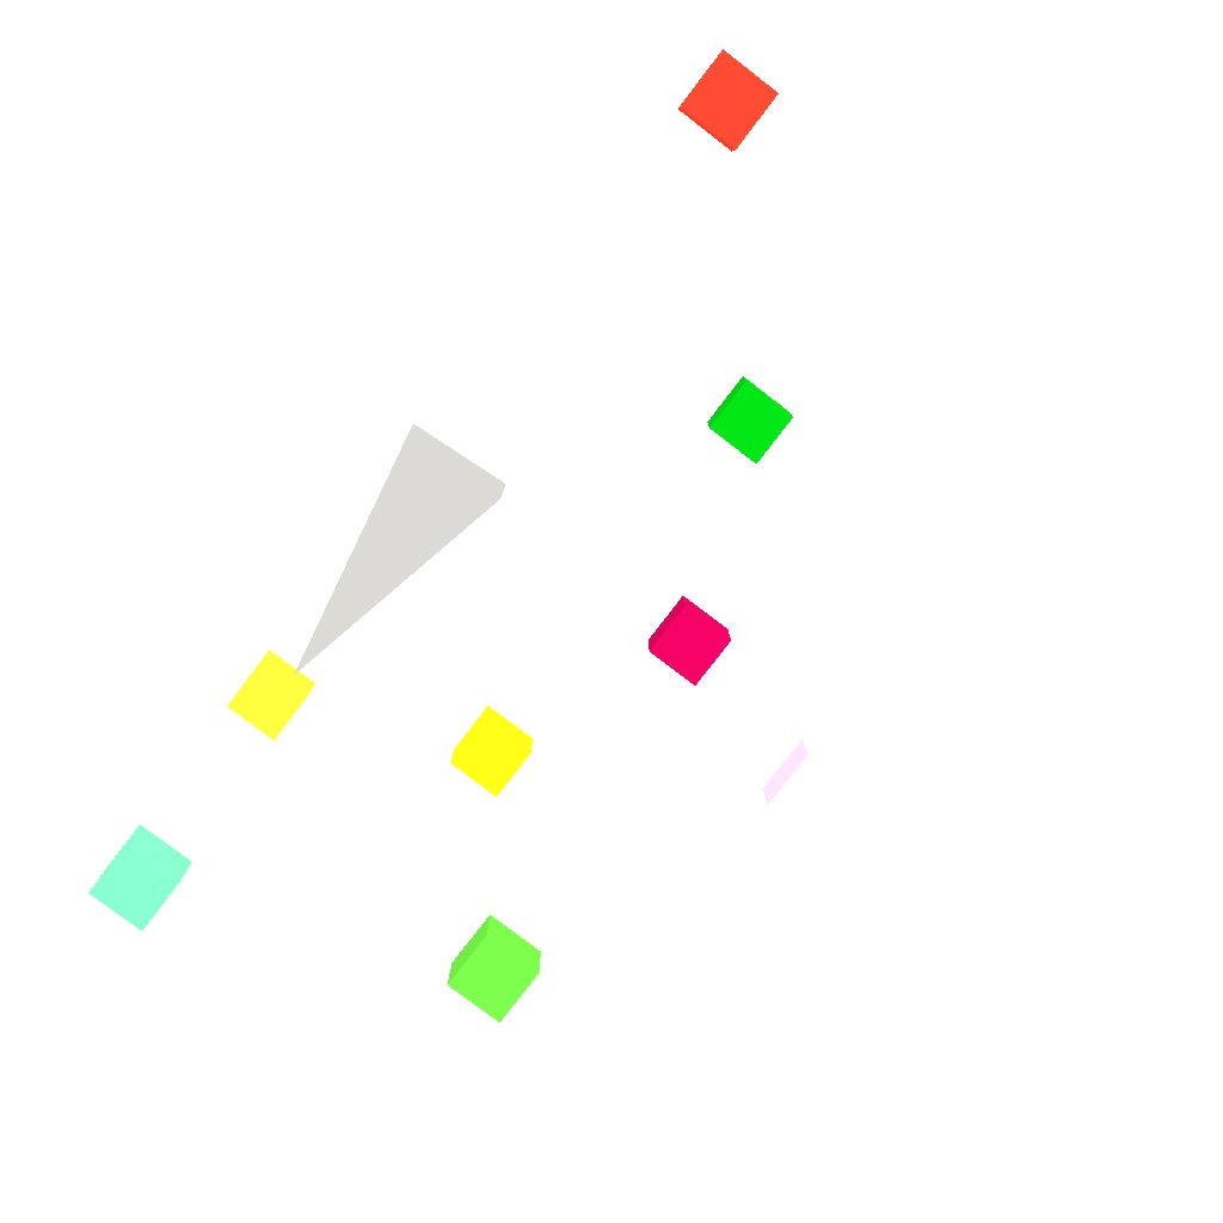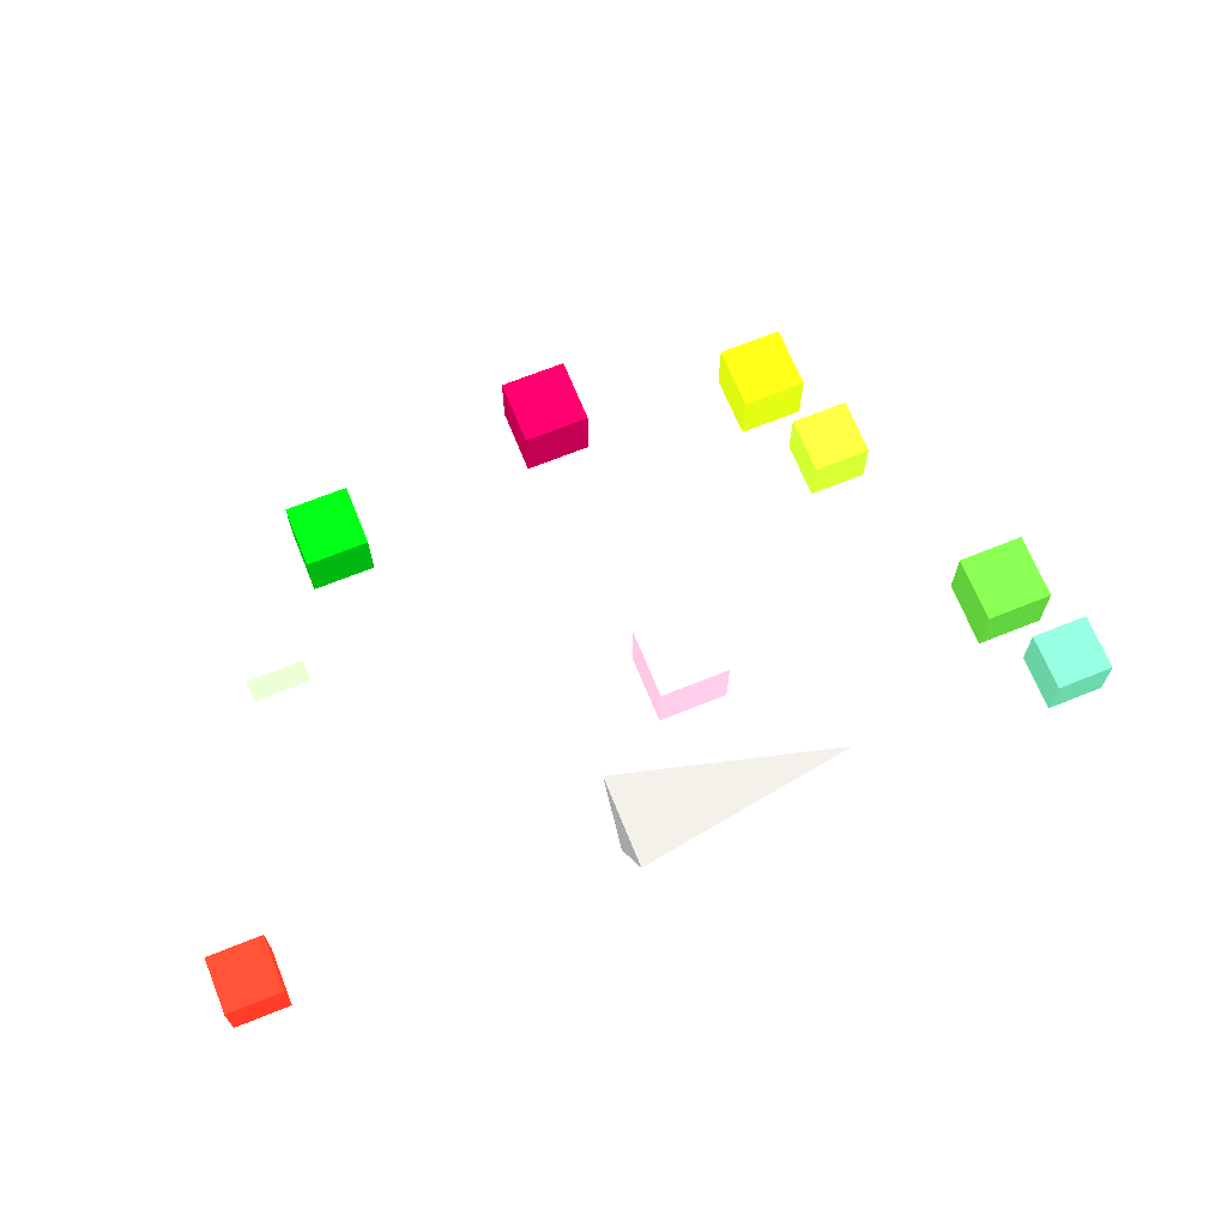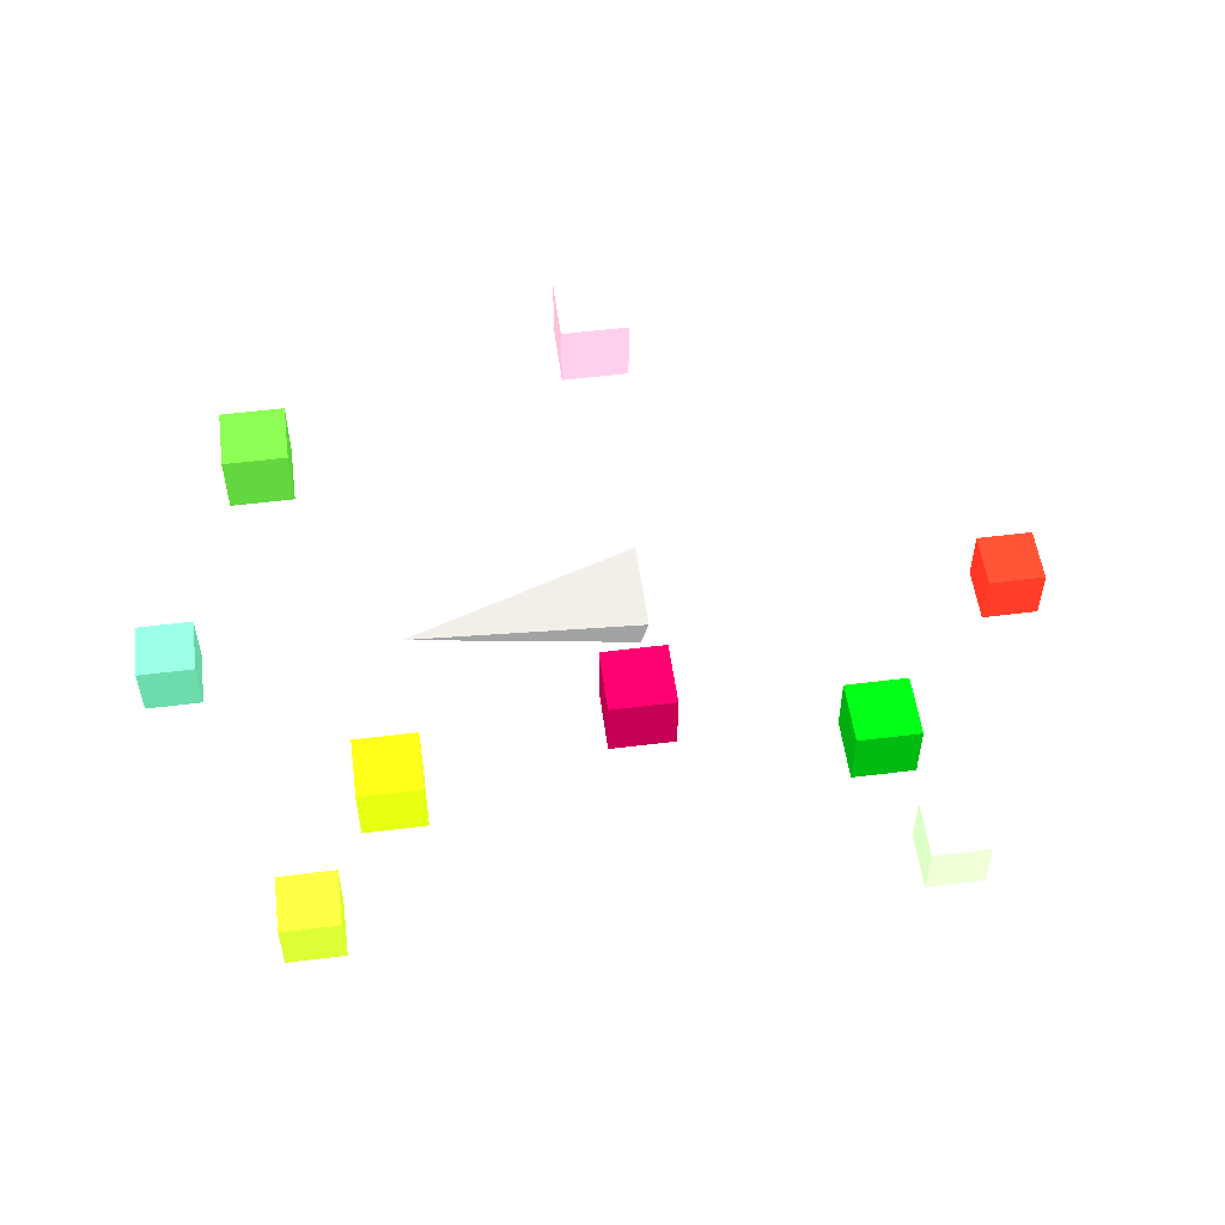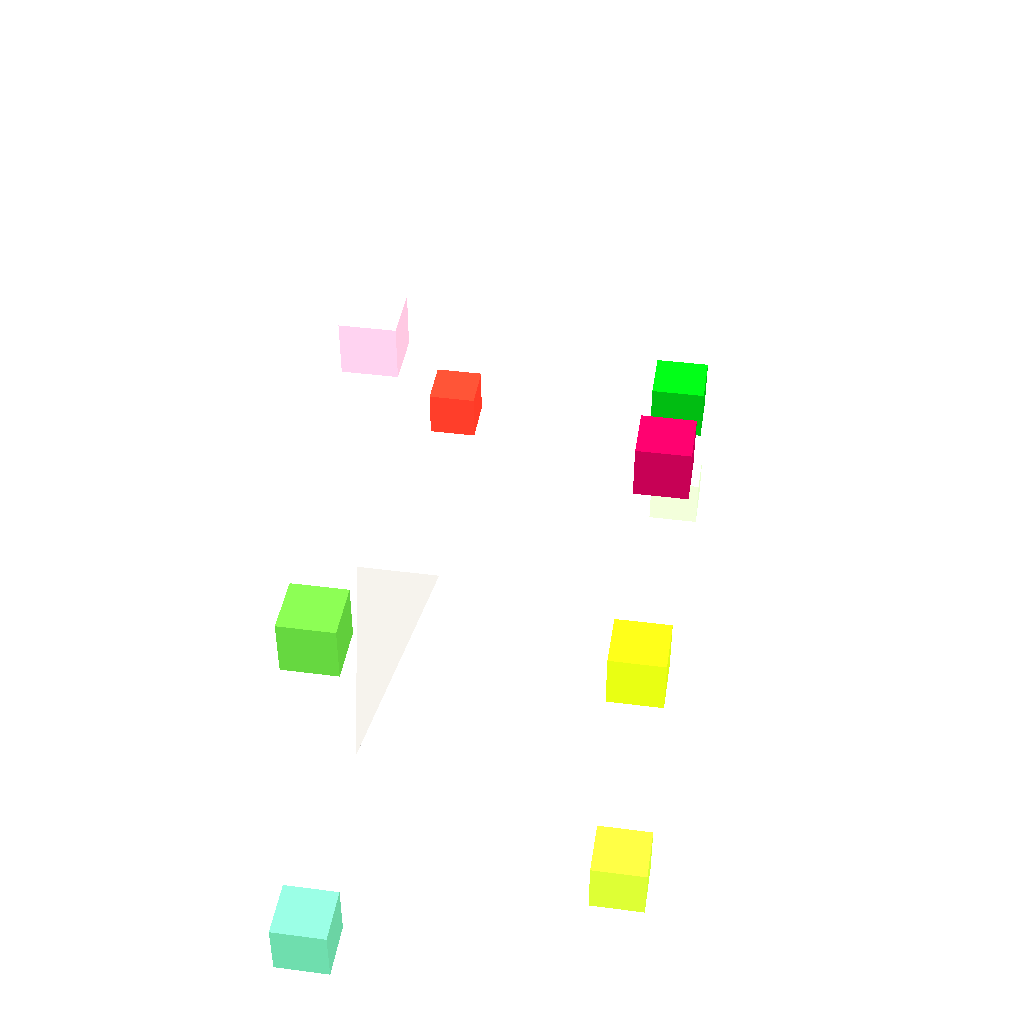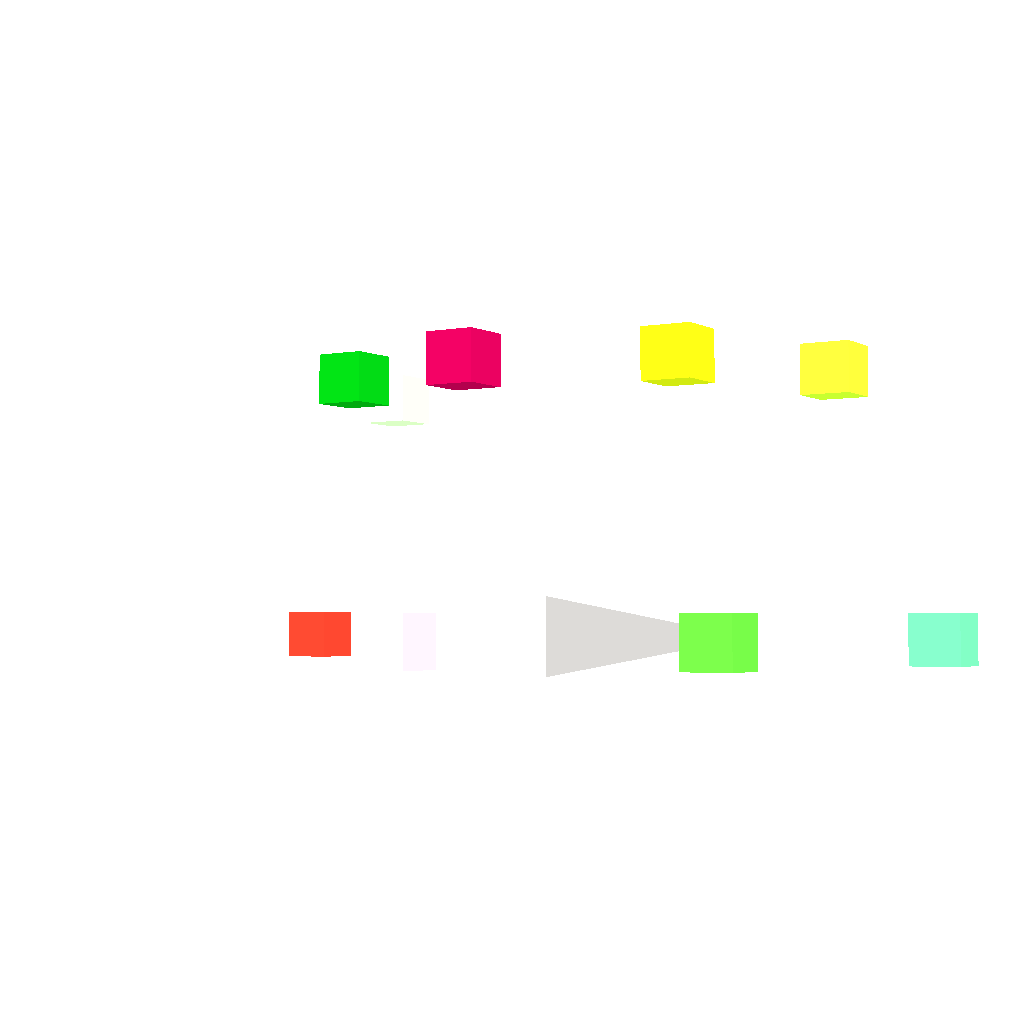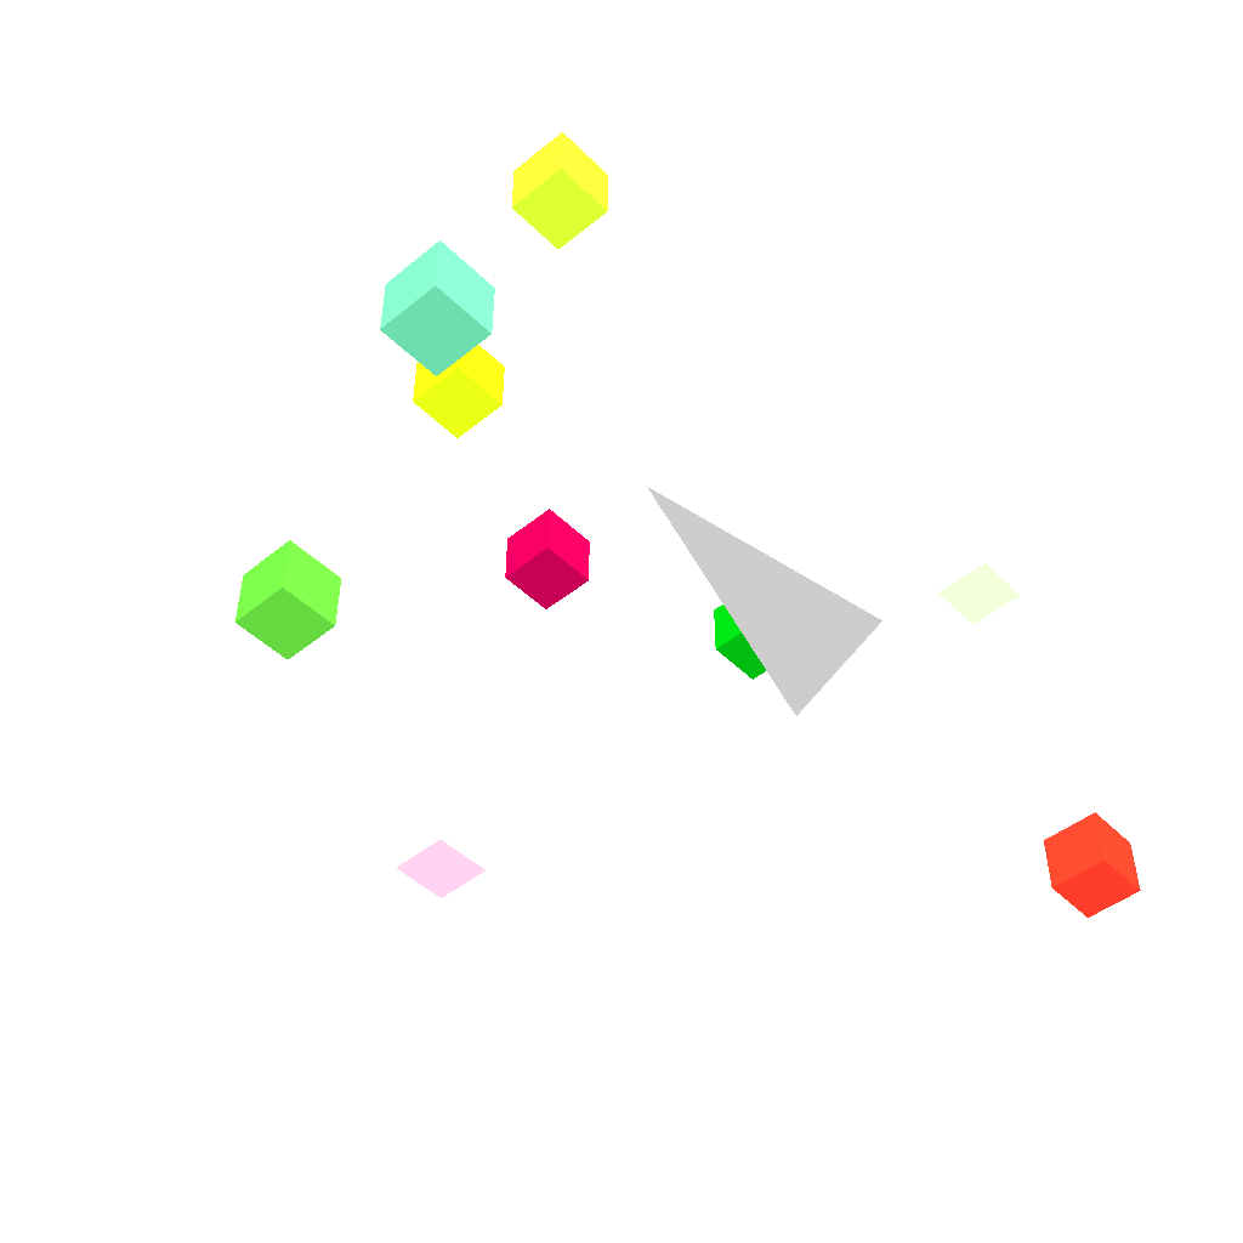
<metadata>
{"format":"obj","ext":"obj","renderer":"f3d","projection":"perspective","resolution":1024,"background":"white","views":[{"elev":-79.3,"azim":-127.4,"up":"+Y"},{"elev":68.4,"azim":-22.0,"up":"+Z"},{"elev":53.8,"azim":172.4,"up":"+Z"},{"elev":41.9,"azim":98.9,"up":"+Z"},{"elev":-2.9,"azim":32.0,"up":"+Y"},{"elev":-46.8,"azim":132.3,"up":"+Y"}]}
</metadata>
<code>
v -0.25 0 -0.25 128 128 128
v -0.25 0.25 0.25 128 128 128
v -0.25 -0.25 0.25 128 128 128
v 1 0 0 128 128 128
v 1.41 1.41 -0.15 252.6 213.7 210
v 1.71 1.41 -0.15 252.6 213.7 210
v 1.71 1.71 -0.15 252.6 213.7 210
v 1.41 1.71 -0.15 252.6 213.7 210
v 1.41 1.41 0.15 252.6 213.7 210
v 1.71 1.41 0.15 252.6 213.7 210
v 1.71 1.71 0.15 252.6 213.7 210
v 1.41 1.71 0.15 252.6 213.7 210
f 5 6 7
f 5 7 8
f 9 10 11
f 9 11 12
f 5 6 10
f 5 10 9
f 7 8 12
f 7 12 11
f 6 7 11
f 6 11 10
f 8 5 9
f 8 9 12
v 0.95 1.41 0.95 252.7 214.6 210.9
v 1.25 1.41 0.95 252.7 214.6 210.9
v 1.25 1.71 0.95 252.7 214.6 210.9
v 0.95 1.71 0.95 252.7 214.6 210.9
v 0.95 1.41 1.25 252.7 214.6 210.9
v 1.25 1.41 1.25 252.7 214.6 210.9
v 1.25 1.71 1.25 252.7 214.6 210.9
v 0.95 1.71 1.25 252.7 214.6 210.9
f 13 14 15
f 13 15 16
f 17 18 19
f 17 19 20
f 13 14 18
f 13 18 17
f 15 16 20
f 15 20 19
f 14 15 19
f 14 19 18
f 16 13 17
f 16 17 20
v -0.15 1.41 1.41 254.6 241.9 238.2
v 0.15 1.41 1.41 254.6 241.9 238.2
v 0.15 1.71 1.41 254.6 241.9 238.2
v -0.15 1.71 1.41 254.6 241.9 238.2
v -0.15 1.41 1.71 254.6 241.9 238.2
v 0.15 1.41 1.71 254.6 241.9 238.2
v 0.15 1.71 1.71 254.6 241.9 238.2
v -0.15 1.71 1.71 254.6 241.9 238.2
f 21 22 23
f 21 23 24
f 25 26 27
f 25 27 28
f 21 22 26
f 21 26 25
f 23 24 28
f 23 28 27
f 22 23 27
f 22 27 26
f 24 21 25
f 24 25 28
v -1.25 1.41 0.95 254 235.5 232
v -0.95 1.41 0.95 254 235.5 232
v -0.95 1.71 0.95 254 235.5 232
v -1.25 1.71 0.95 254 235.5 232
v -1.25 1.41 1.25 254 235.5 232
v -0.95 1.41 1.25 254 235.5 232
v -0.95 1.71 1.25 254 235.5 232
v -1.25 1.71 1.25 254 235.5 232
f 29 30 31
f 29 31 32
f 33 34 35
f 33 35 36
f 29 30 34
f 29 34 33
f 31 32 36
f 31 36 35
f 30 31 35
f 30 35 34
f 32 29 33
f 32 33 36
v -1.71 1.41 -0.15 253.7 231.8 228.5
v -1.41 1.41 -0.15 253.7 231.8 228.5
v -1.41 1.71 -0.15 253.7 231.8 228.5
v -1.71 1.71 -0.15 253.7 231.8 228.5
v -1.71 1.41 0.15 253.7 231.8 228.5
v -1.41 1.41 0.15 253.7 231.8 228.5
v -1.41 1.71 0.15 253.7 231.8 228.5
v -1.71 1.71 0.15 253.7 231.8 228.5
f 37 38 39
f 37 39 40
f 41 42 43
f 41 43 44
f 37 38 42
f 37 42 41
f 39 40 44
f 39 44 43
f 38 39 43
f 38 43 42
f 40 37 41
f 40 41 44
v 2.05 -0.15 -0.15 253.3 227.5 224.4
v 2.35 -0.15 -0.15 253.3 227.5 224.4
v 2.35 0.15 -0.15 253.3 227.5 224.4
v 2.05 0.15 -0.15 253.3 227.5 224.4
v 2.05 -0.15 0.15 253.3 227.5 224.4
v 2.35 -0.15 0.15 253.3 227.5 224.4
v 2.35 0.15 0.15 253.3 227.5 224.4
v 2.05 0.15 0.15 253.3 227.5 224.4
f 45 46 47
f 45 47 48
f 49 50 51
f 49 51 52
f 45 46 50
f 45 50 49
f 47 48 52
f 47 52 51
f 46 47 51
f 46 51 50
f 48 45 49
f 48 49 52
v 1.41 -0.15 1.41 252.3 204.4 200
v 1.71 -0.15 1.41 252.3 204.4 200
v 1.71 0.15 1.41 252.3 204.4 200
v 1.41 0.15 1.41 252.3 204.4 200
v 1.41 -0.15 1.71 252.3 204.4 200
v 1.71 -0.15 1.71 252.3 204.4 200
v 1.71 0.15 1.71 252.3 204.4 200
v 1.41 0.15 1.71 252.3 204.4 200
f 53 54 55
f 53 55 56
f 57 58 59
f 57 59 60
f 53 54 58
f 53 58 57
f 55 56 60
f 55 60 59
f 54 55 59
f 54 59 58
f 56 53 57
f 56 57 60
v -0.15 -0.15 2.05 254.9 245.6 241.6
v 0.15 -0.15 2.05 254.9 245.6 241.6
v 0.15 0.15 2.05 254.9 245.6 241.6
v -0.15 0.15 2.05 254.9 245.6 241.6
v -0.15 -0.15 2.35 254.9 245.6 241.6
v 0.15 -0.15 2.35 254.9 245.6 241.6
v 0.15 0.15 2.35 254.9 245.6 241.6
v -0.15 0.15 2.35 254.9 245.6 241.6
f 61 62 63
f 61 63 64
f 65 66 67
f 65 67 68
f 61 62 66
f 61 66 65
f 63 64 68
f 63 68 67
f 62 63 67
f 62 67 66
f 64 61 65
f 64 65 68
v -1.71 -0.15 1.41 254.8 244.8 240.9
v -1.41 -0.15 1.41 254.8 244.8 240.9
v -1.41 0.15 1.41 254.8 244.8 240.9
v -1.71 0.15 1.41 254.8 244.8 240.9
v -1.71 -0.15 1.71 254.8 244.8 240.9
v -1.41 -0.15 1.71 254.8 244.8 240.9
v -1.41 0.15 1.71 254.8 244.8 240.9
v -1.71 0.15 1.71 254.8 244.8 240.9
f 69 70 71
f 69 71 72
f 73 74 75
f 73 75 76
f 69 70 74
f 69 74 73
f 71 72 76
f 71 76 75
f 70 71 75
f 70 75 74
f 72 69 73
f 72 73 76
v -2.35 -0.15 -0.15 253 223 220
v -2.05 -0.15 -0.15 253 223 220
v -2.05 0.15 -0.15 253 223 220
v -2.35 0.15 -0.15 253 223 220
v -2.35 -0.15 0.15 253 223 220
v -2.05 -0.15 0.15 253 223 220
v -2.05 0.15 0.15 253 223 220
v -2.35 0.15 0.15 253 223 220
f 77 78 79
f 77 79 80
f 81 82 83
f 81 83 84
f 77 78 82
f 77 82 81
f 79 80 84
f 79 84 83
f 78 79 83
f 78 83 82
f 80 77 81
f 80 81 84
f 1 2 4
f 2 3 4
f 3 1 4
f 1 2 3

</code>
